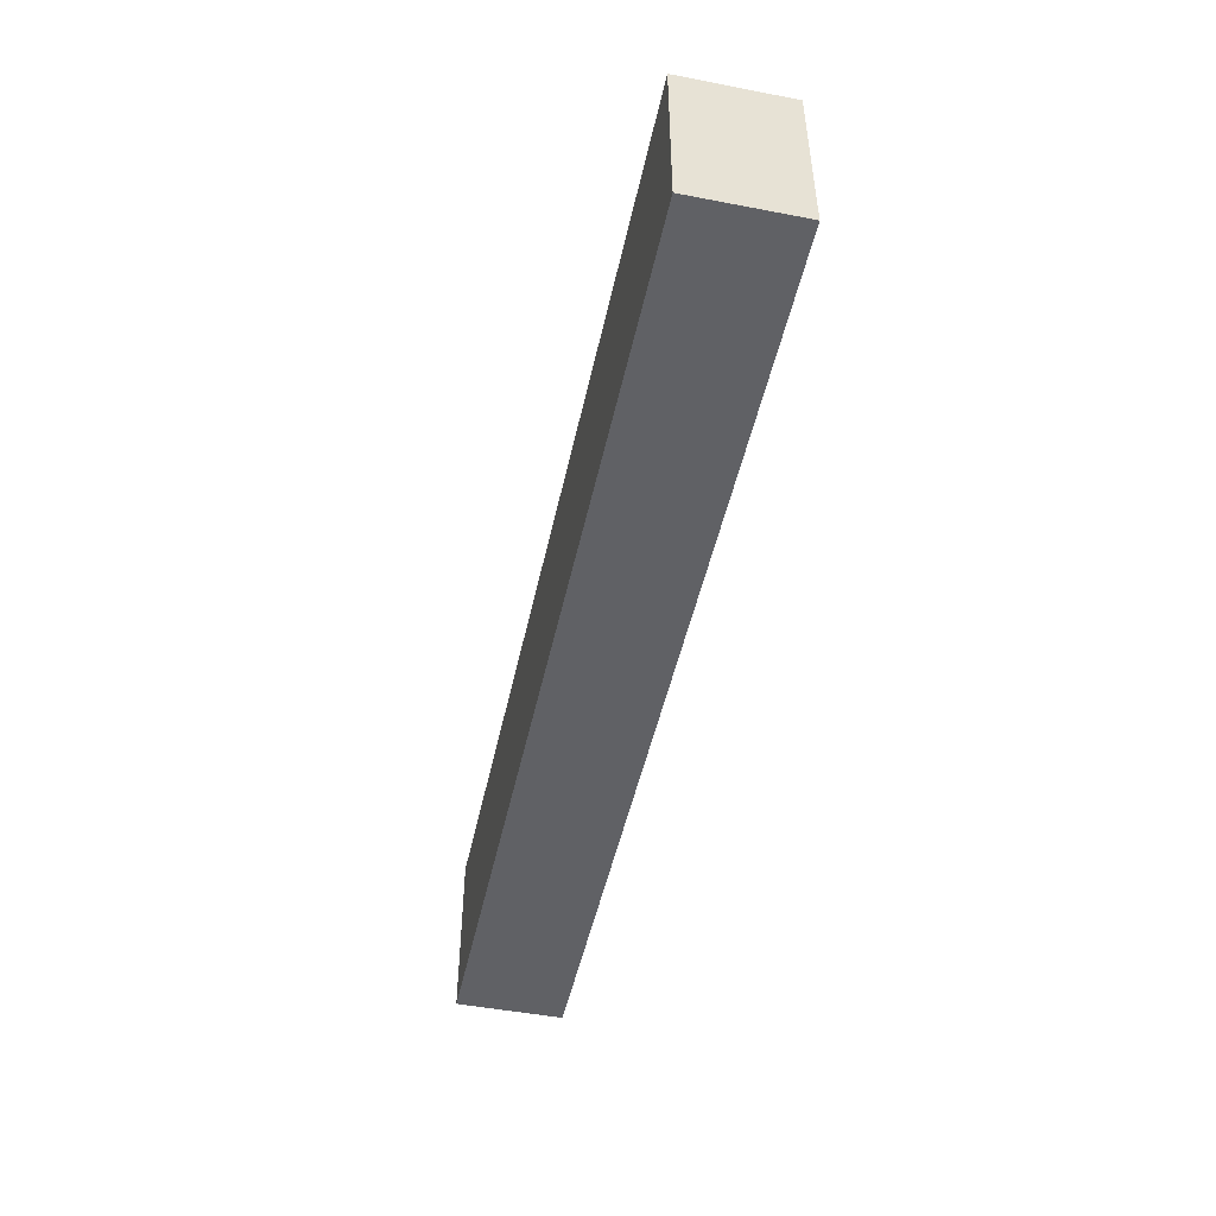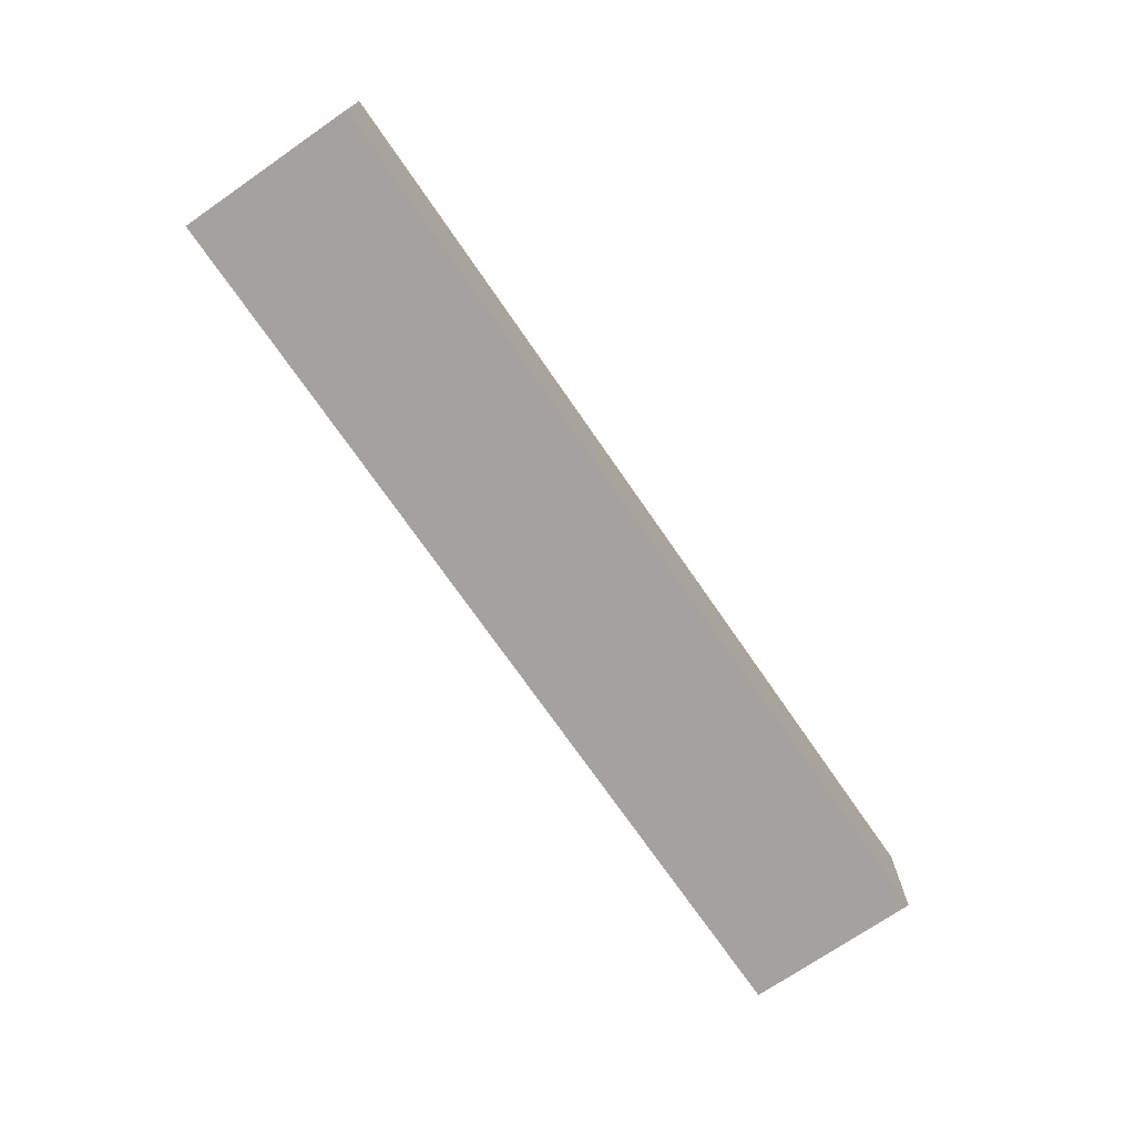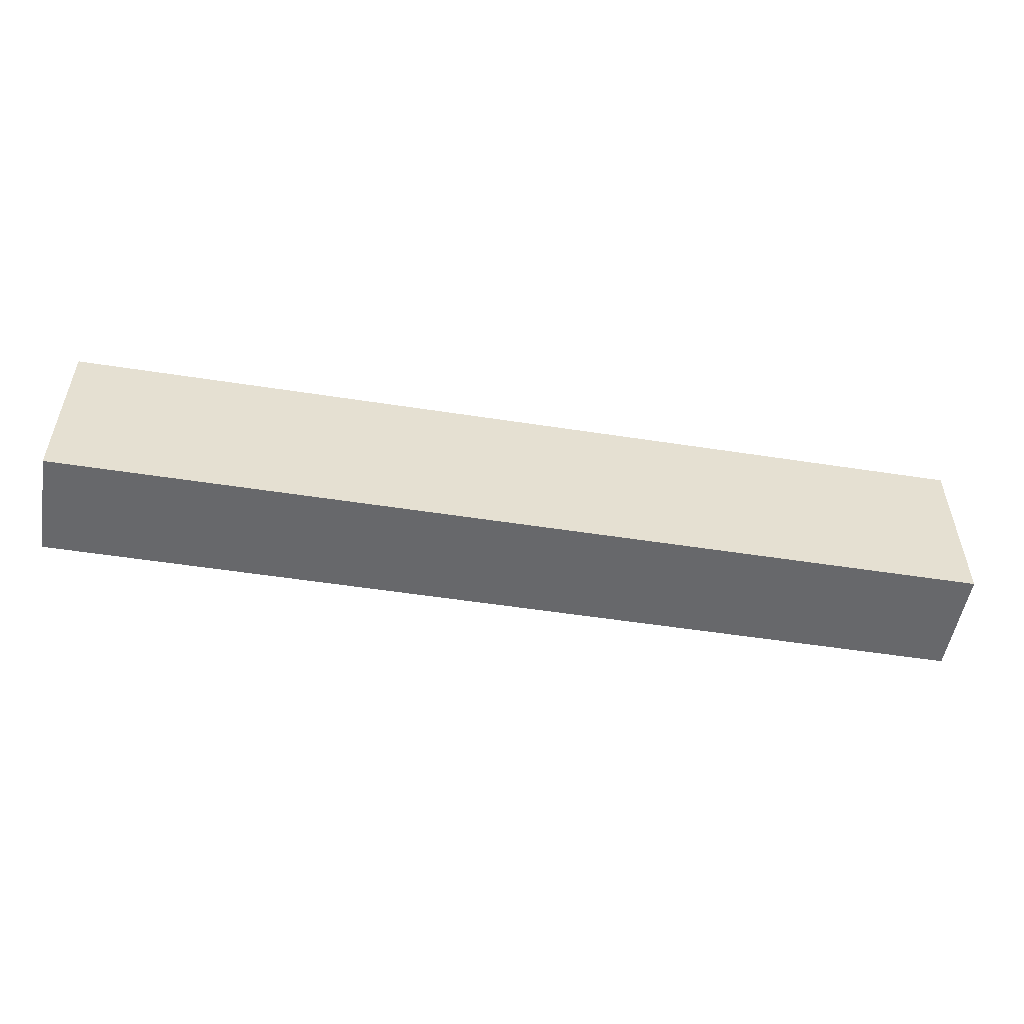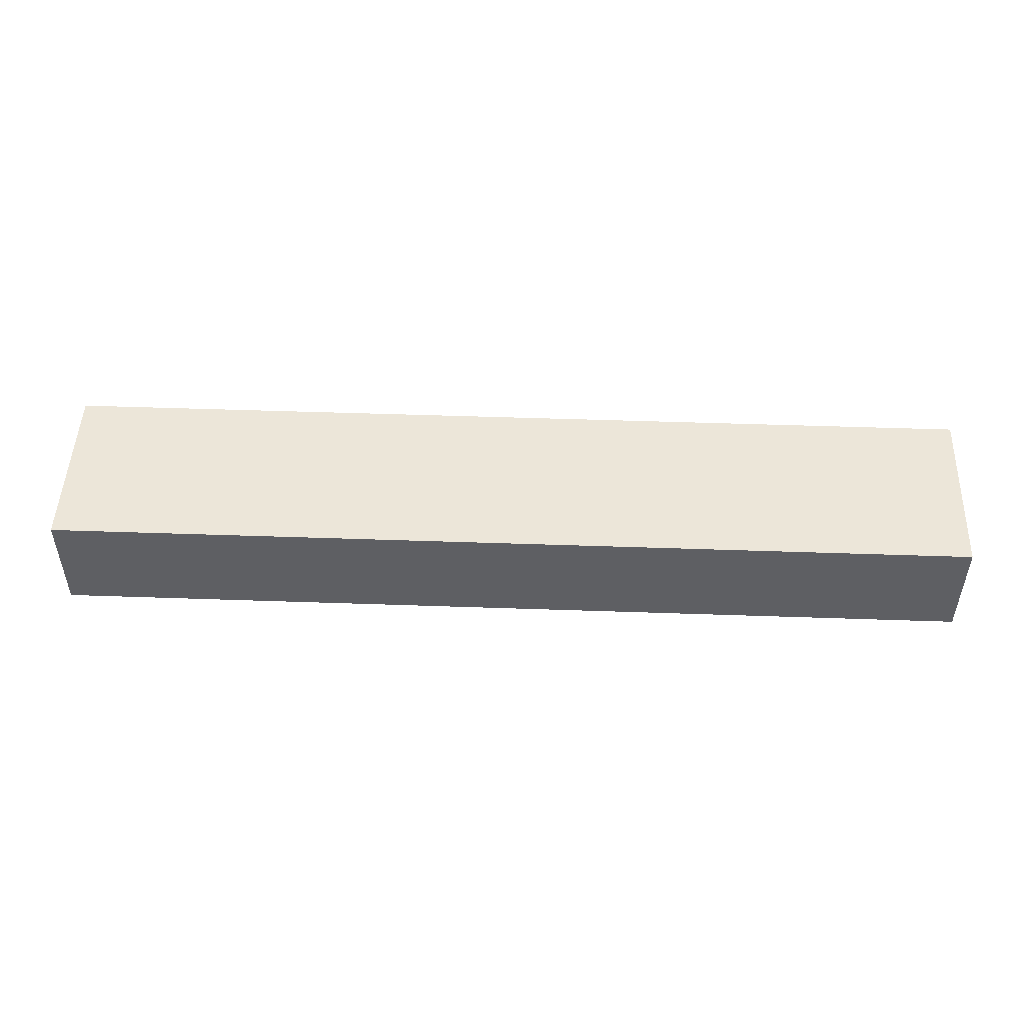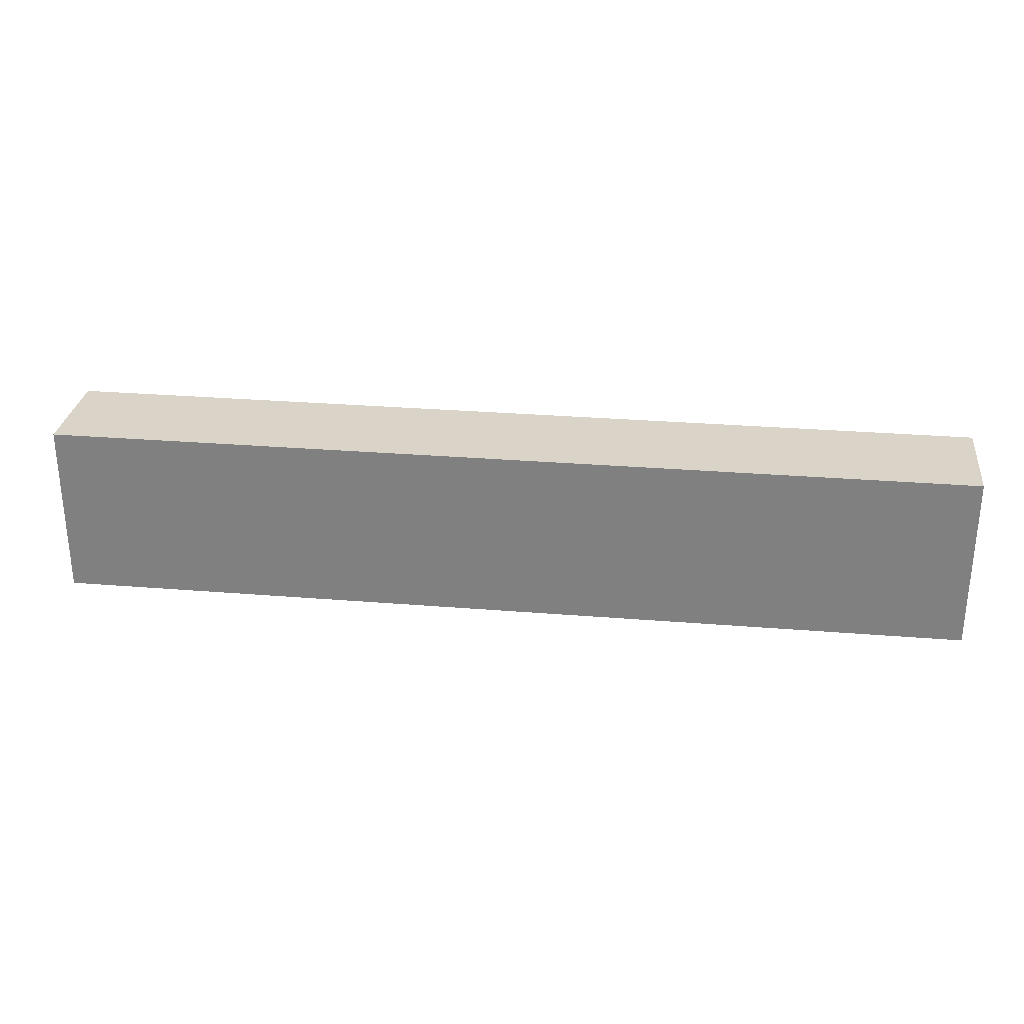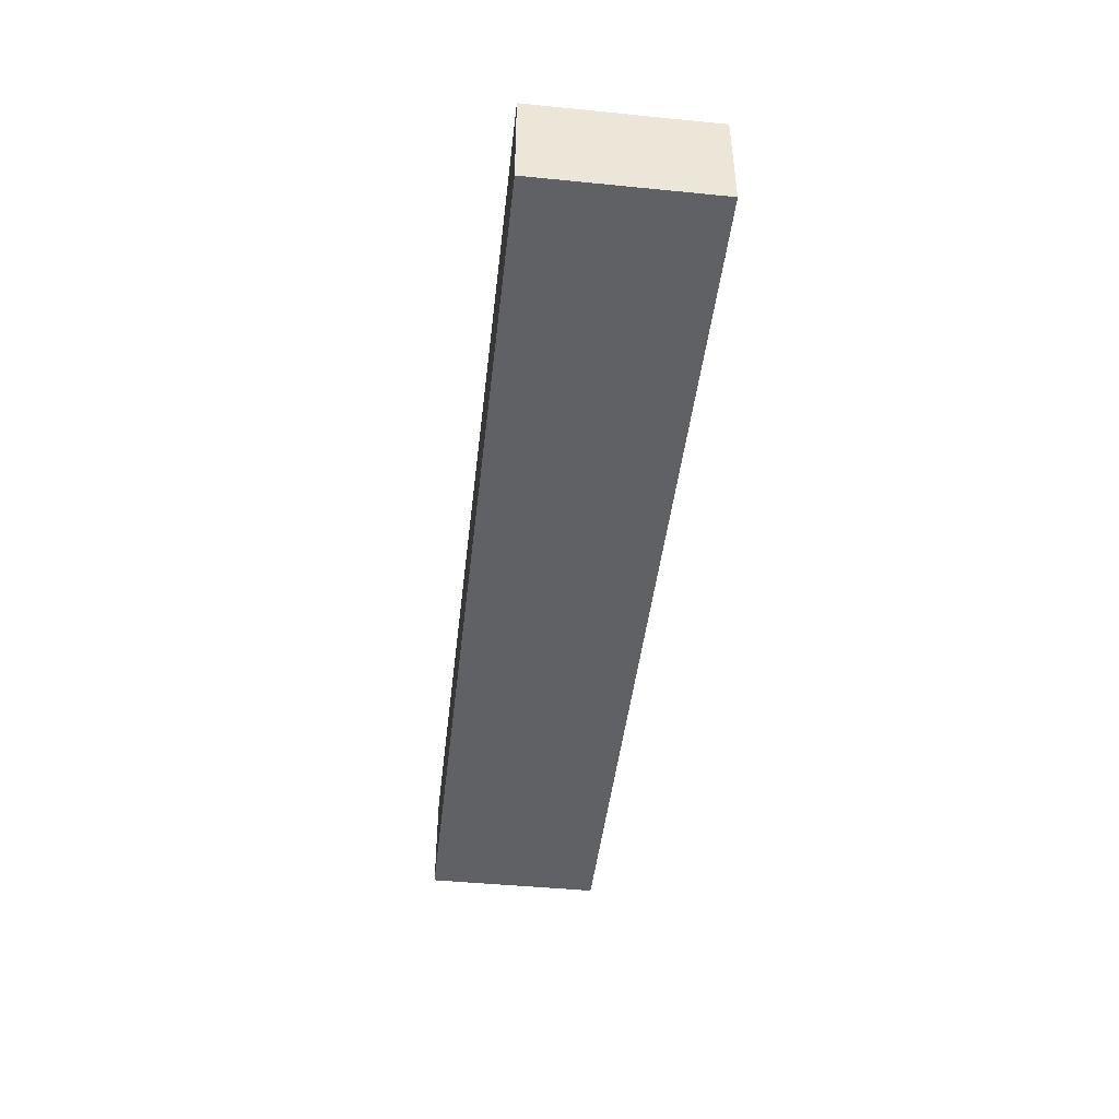
<metadata>
{"format":"obj","ext":"obj","renderer":"f3d","projection":"perspective","resolution":1024,"background":"white","views":[{"elev":-48.5,"azim":77.9,"up":"+Y"},{"elev":-72.4,"azim":-55.4,"up":"+Z"},{"elev":-52.5,"azim":170.5,"up":"+Y"},{"elev":49.1,"azim":2.2,"up":"+Z"},{"elev":28.7,"azim":-173.0,"up":"+Y"},{"elev":-45.5,"azim":-96.5,"up":"+Z"}]}
</metadata>
<code>
g default
v -479 -81 174
v -479 -81 125
v -287 -81 125
v -231 -81 125
v -231 -81 168
v -231 -81 174
v -287 -81 174
v -52 -81 125
v -52 -81 174
v -93.74 -81 174
v -346 1.5e-05 125
v -52 0 125
v -479 0 125
v -52 0 174
v -93.74 0 174
v -479 0 174
g polySurface361
f 1 2 7
f 2 3 7
f 3 4 7
f 6 7 5
f 4 5 7
f 4 8 5
f 9 10 8
f 6 5 10
f 8 10 5
f 12 8 11
f 8 4 11
f 4 3 11
f 3 2 11
f 11 2 13
f 9 8 12 14
f 10 9 14 15
f 12 11 14
f 14 11 15
f 15 11 16
f 11 13 16
f 2 1 16 13
f 1 7 16
f 16 7 15
f 7 6 15
f 6 10 15

</code>
